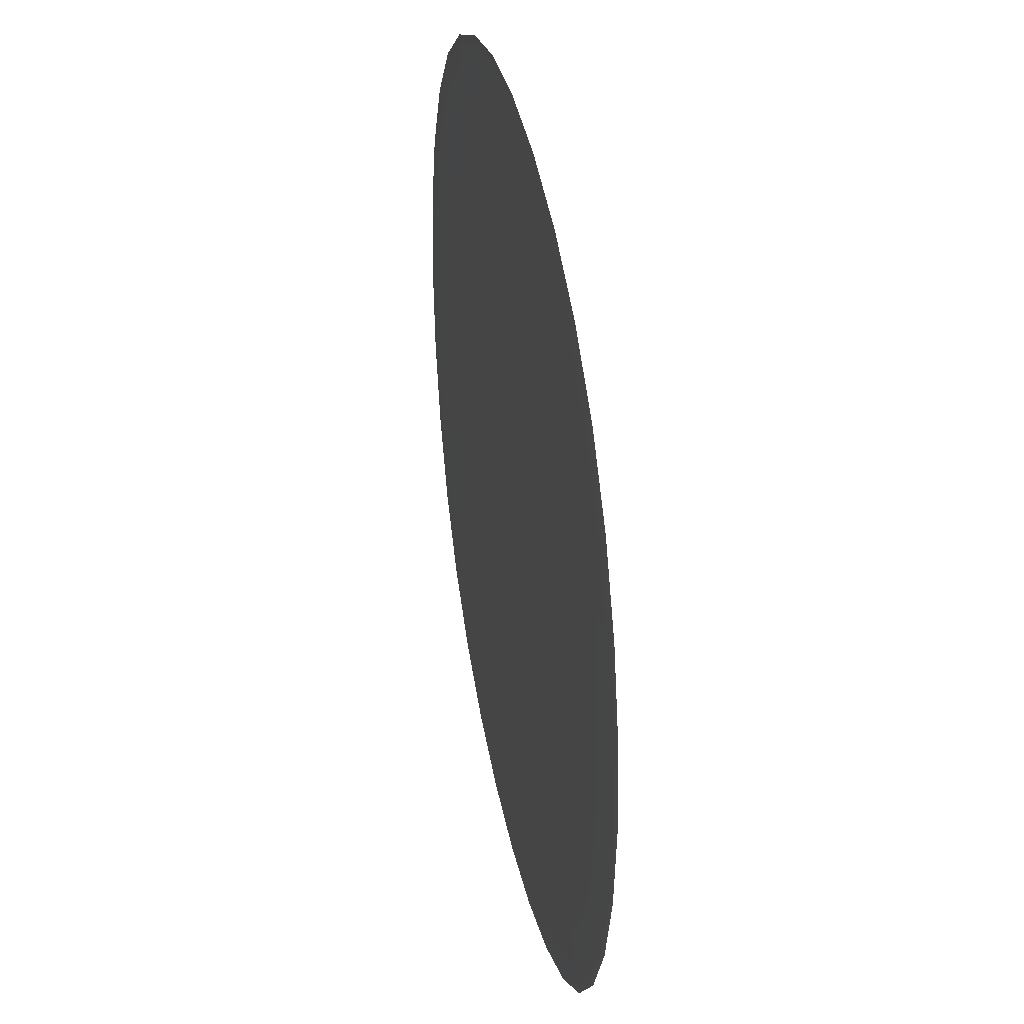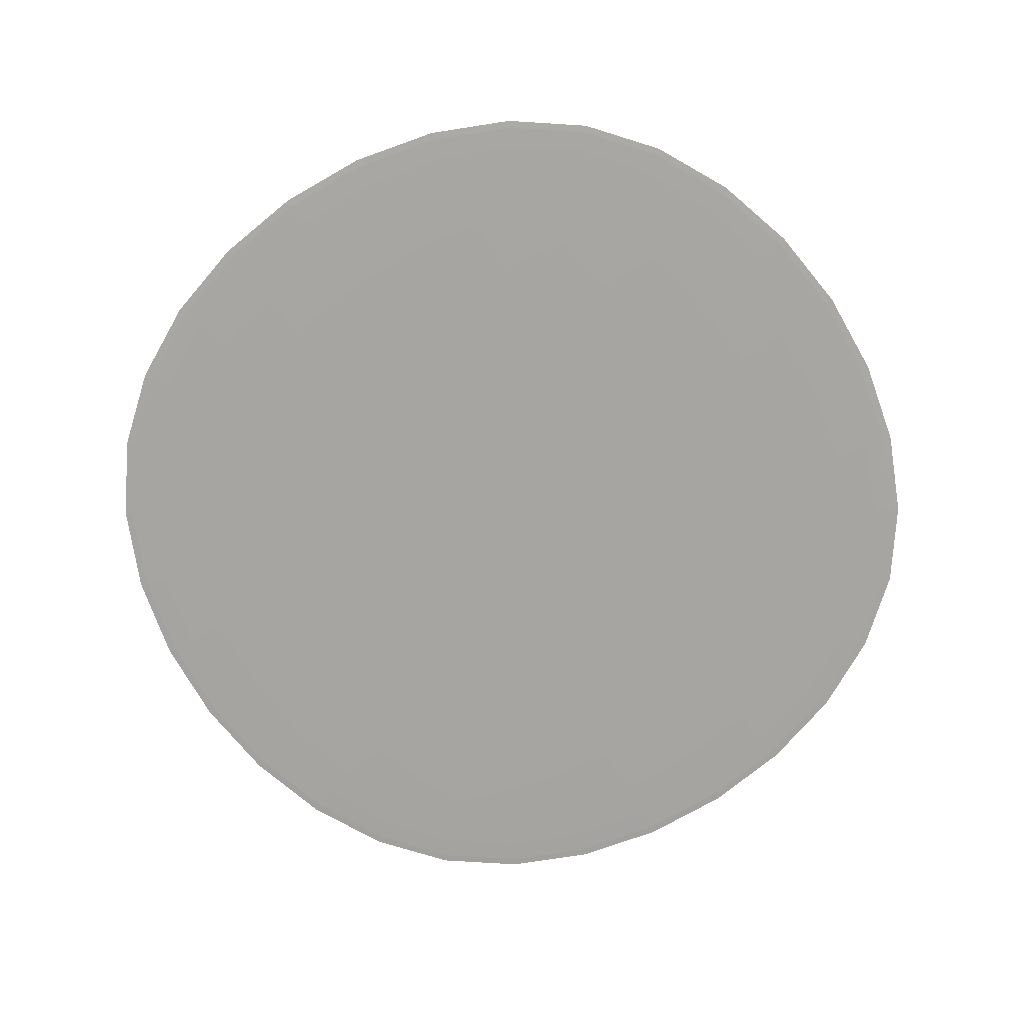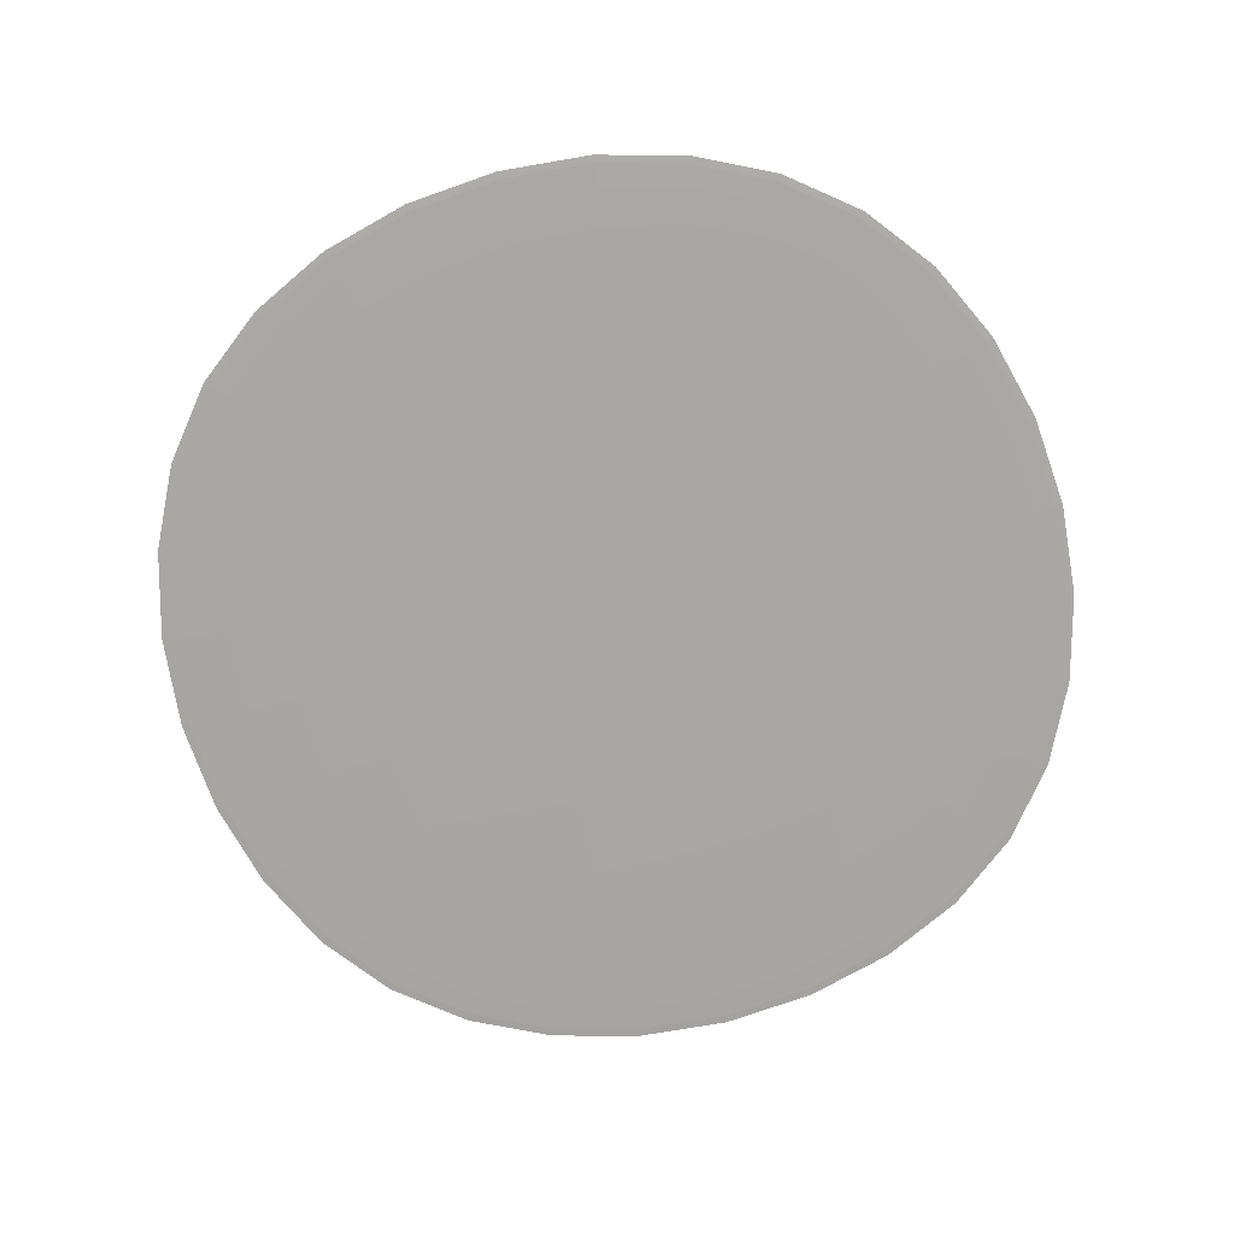
<metadata>
{"format":"obj","ext":"obj","renderer":"f3d","projection":"perspective","resolution":1024,"background":"white","views":[{"elev":37.0,"azim":-101.2,"up":"+Z"},{"elev":-73.8,"azim":124.6,"up":"+Y"},{"elev":-74.5,"azim":-165.4,"up":"+Y"}]}
</metadata>
<code>
o Plane
v -0.2395 -0.000849 0.2395
v 0.2395 -0.000849 0.2395
v -0.2395 -0.000849 -0.2395
v 0.2395 -0.000849 -0.2395
v -0.2395 -0.002548 0.2395
v 0.2395 -0.002548 0.2395
v -0.2395 -0.002548 -0.2395
v 0.2395 -0.002548 -0.2395
v -0.2564 -0.00079 -0.2007
v -0.2745 -0.000725 -0.1421
v -0.2873 -0.00068 -0.07349
v -0.292 -0.000663 -0
v -0.2873 -0.00068 0.07349
v -0.2745 -0.000725 0.1421
v -0.2564 -0.00079 0.2007
v -0.2007 -0.00079 0.2564
v -0.1421 -0.000725 0.2745
v -0.07349 -0.00068 0.2873
v 0 -0.000663 0.292
v 0.07349 -0.00068 0.2873
v 0.1421 -0.000725 0.2745
v 0.2007 -0.00079 0.2564
v 0.2564 -0.00079 0.2007
v 0.2745 -0.000725 0.1421
v 0.2873 -0.00068 0.07349
v 0.292 -0.000663 0
v 0.2873 -0.00068 -0.07349
v 0.2745 -0.000725 -0.1421
v 0.2564 -0.00079 -0.2007
v 0.2007 -0.00079 -0.2564
v 0.1421 -0.000725 -0.2745
v 0.07349 -0.00068 -0.2873
v -0 -0.000663 -0.292
v -0.07349 -0.00068 -0.2873
v -0.1421 -0.000725 -0.2745
v -0.2007 -0.00079 -0.2564
v -0.2564 -0.002607 -0.2007
v -0.2745 -0.002672 -0.1421
v -0.2873 -0.002717 -0.07349
v -0.292 -0.002734 -0
v -0.2873 -0.002717 0.07349
v -0.2745 -0.002672 0.1421
v -0.2564 -0.002607 0.2007
v -0.2007 -0.002607 0.2564
v -0.1421 -0.002672 0.2745
v -0.07349 -0.002717 0.2873
v 0 -0.002734 0.292
v 0.07349 -0.002717 0.2873
v 0.1421 -0.002672 0.2745
v 0.2007 -0.002607 0.2564
v 0.2564 -0.002607 0.2007
v 0.2745 -0.002672 0.1421
v 0.2873 -0.002717 0.07349
v 0.292 -0.002734 0
v 0.2873 -0.002717 -0.07349
v 0.2745 -0.002672 -0.1421
v 0.2564 -0.002607 -0.2007
v 0.2007 -0.002607 -0.2564
v 0.1421 -0.002672 -0.2745
v 0.07349 -0.002717 -0.2873
v -0 -0.002734 -0.292
v -0.07349 -0.002717 -0.2873
v -0.1421 -0.002672 -0.2745
v -0.2007 -0.002607 -0.2564
v 0.2564 -0.000987 -0.2564
v 0.2745 -0.001195 -0.2745
v 0.2873 -0.001438 -0.2873
v 0.292 -0.001699 -0.292
v 0.2873 -0.001959 -0.2873
v 0.2745 -0.002202 -0.2745
v 0.2564 -0.00241 -0.2564
v 0.2564 -0.00241 0.2564
v 0.2745 -0.002202 0.2745
v 0.2873 -0.001959 0.2873
v 0.292 -0.001699 0.292
v 0.2873 -0.001438 0.2873
v 0.2745 -0.001195 0.2745
v 0.2564 -0.000987 0.2564
v -0.2564 -0.000987 0.2564
v -0.2745 -0.001195 0.2745
v -0.2873 -0.001438 0.2873
v -0.292 -0.001699 0.292
v -0.2873 -0.001959 0.2873
v -0.2745 -0.002202 0.2745
v -0.2564 -0.00241 0.2564
v -0.2564 -0.00241 -0.2564
v -0.2745 -0.002202 -0.2745
v -0.2873 -0.001959 -0.2873
v -0.292 -0.001699 -0.292
v -0.2873 -0.001438 -0.2873
v -0.2745 -0.001195 -0.2745
v -0.2564 -0.000987 -0.2564
v -0.2068 -0.000662 0.2068
v -0.2181 -0.00057 0.1452
v -0.2273 -0.000513 0.07478
v -0.2309 -0.000493 0
v -0.2273 -0.000513 -0.07478
v -0.2181 -0.00057 -0.1452
v -0.2068 -0.000662 -0.2068
v -0.1452 -0.00057 0.2181
v -0.1515 -0.00046 0.1515
v -0.1572 -0.000393 0.07757
v -0.1596 -0.000371 0
v -0.1572 -0.000393 -0.07757
v -0.1515 -0.00046 -0.1515
v -0.1452 -0.00057 -0.2181
v -0.07478 -0.000513 0.2273
v -0.07757 -0.000393 0.1572
v -0.08029 -0.000321 0.08029
v -0.0815 -0.000297 -0
v -0.08029 -0.000321 -0.08029
v -0.07757 -0.000393 -0.1572
v -0.07478 -0.000513 -0.2273
v 0 -0.000493 0.2309
v 0 -0.000371 0.1596
v -0 -0.000297 0.0815
v -0 -0.000273 -0
v -0 -0.000297 -0.0815
v -0 -0.000371 -0.1596
v -0 -0.000493 -0.2309
v 0.07478 -0.000513 0.2273
v 0.07757 -0.000393 0.1572
v 0.08029 -0.000321 0.08029
v 0.0815 -0.000297 -0
v 0.08029 -0.000321 -0.08029
v 0.07757 -0.000393 -0.1572
v 0.07478 -0.000513 -0.2273
v 0.1452 -0.00057 0.2181
v 0.1515 -0.00046 0.1515
v 0.1572 -0.000393 0.07757
v 0.1596 -0.000371 -0
v 0.1572 -0.000393 -0.07757
v 0.1515 -0.00046 -0.1515
v 0.1452 -0.00057 -0.2181
v 0.2068 -0.000662 0.2068
v 0.2181 -0.00057 0.1452
v 0.2273 -0.000513 0.07478
v 0.2309 -0.000493 -0
v 0.2273 -0.000513 -0.07478
v 0.2181 -0.00057 -0.1452
v 0.2068 -0.000662 -0.2068
v -0.2068 -0.002735 0.2068
v -0.1452 -0.002827 0.2181
v -0.07478 -0.002884 0.2273
v -0 -0.002904 0.2309
v 0.07478 -0.002884 0.2273
v 0.1452 -0.002827 0.2181
v 0.2068 -0.002735 0.2068
v -0.2181 -0.002827 0.1452
v -0.1515 -0.002937 0.1515
v -0.07757 -0.003004 0.1572
v -0 -0.003026 0.1596
v 0.07757 -0.003004 0.1572
v 0.1515 -0.002937 0.1515
v 0.2181 -0.002827 0.1452
v -0.2273 -0.002884 0.07478
v -0.1572 -0.003004 0.07757
v -0.08029 -0.003076 0.08029
v 0 -0.0031 0.0815
v 0.08029 -0.003076 0.08029
v 0.1572 -0.003004 0.07757
v 0.2273 -0.002884 0.07478
v -0.2309 -0.002904 -0
v -0.1596 -0.003026 -0
v -0.0815 -0.0031 0
v 0 -0.003124 0
v 0.0815 -0.0031 0
v 0.1596 -0.003026 0
v 0.2309 -0.002904 0
v -0.2273 -0.002884 -0.07478
v -0.1572 -0.003004 -0.07757
v -0.08029 -0.003076 -0.08029
v 0 -0.0031 -0.0815
v 0.08029 -0.003076 -0.08029
v 0.1572 -0.003004 -0.07757
v 0.2273 -0.002884 -0.07478
v -0.2181 -0.002827 -0.1452
v -0.1515 -0.002937 -0.1515
v -0.07757 -0.003004 -0.1572
v 0 -0.003026 -0.1596
v 0.07757 -0.003004 -0.1572
v 0.1515 -0.002937 -0.1515
v 0.2181 -0.002827 -0.1452
v -0.2068 -0.002735 -0.2068
v -0.1452 -0.002827 -0.2181
v -0.07478 -0.002884 -0.2273
v 0 -0.002904 -0.2309
v 0.07478 -0.002884 -0.2273
v 0.1452 -0.002827 -0.2181
v 0.2068 -0.002735 -0.2068
v 0.2925 -0.000965 0.2068
v 0.3182 -0.000925 0.1452
v 0.3344 -0.000893 0.07478
v 0.3401 -0.00088 0
v 0.3344 -0.000893 -0.07478
v 0.3182 -0.000925 -0.1452
v 0.2925 -0.000965 -0.2068
v 0.3182 -0.001184 0.2181
v 0.3492 -0.001162 0.1515
v 0.3681 -0.001141 0.07757
v 0.3746 -0.001133 0
v 0.3681 -0.001141 -0.07757
v 0.3492 -0.001162 -0.1515
v 0.3182 -0.001184 -0.2181
v 0.3344 -0.001433 0.2273
v 0.3681 -0.001423 0.1572
v 0.3885 -0.001414 0.08029
v 0.3953 -0.00141 0
v 0.3885 -0.001414 -0.08029
v 0.3681 -0.001423 -0.1572
v 0.3344 -0.001433 -0.2273
v 0.3401 -0.001699 0.2309
v 0.3746 -0.001699 0.1596
v 0.3953 -0.001699 0.0815
v 0.4022 -0.001699 -0
v 0.3953 -0.001699 -0.0815
v 0.3746 -0.001699 -0.1596
v 0.3401 -0.001699 -0.2309
v 0.3344 -0.001964 0.2273
v 0.3681 -0.001974 0.1572
v 0.3885 -0.001983 0.08029
v 0.3953 -0.001987 -0
v 0.3885 -0.001983 -0.08029
v 0.3681 -0.001974 -0.1572
v 0.3344 -0.001964 -0.2273
v 0.3182 -0.002213 0.2181
v 0.3492 -0.002236 0.1515
v 0.3681 -0.002256 0.07757
v 0.3746 -0.002264 -0
v 0.3681 -0.002256 -0.07757
v 0.3492 -0.002236 -0.1515
v 0.3182 -0.002213 -0.2181
v 0.2925 -0.002432 0.2068
v 0.3182 -0.002472 0.1452
v 0.3344 -0.002504 0.07478
v 0.3401 -0.002517 0
v 0.3344 -0.002504 -0.07478
v 0.3182 -0.002472 -0.1452
v 0.2925 -0.002432 -0.2068
v -0.2925 -0.000965 -0.2068
v -0.3182 -0.000925 -0.1452
v -0.3344 -0.000893 -0.07478
v -0.3401 -0.00088 -0
v -0.3344 -0.000893 0.07478
v -0.3182 -0.000925 0.1452
v -0.2925 -0.000965 0.2068
v -0.3182 -0.001184 -0.2181
v -0.3492 -0.001162 -0.1515
v -0.3681 -0.001141 -0.07757
v -0.3746 -0.001133 -0
v -0.3681 -0.001141 0.07757
v -0.3492 -0.001162 0.1515
v -0.3182 -0.001184 0.2181
v -0.3344 -0.001433 -0.2273
v -0.3681 -0.001423 -0.1572
v -0.3885 -0.001414 -0.08029
v -0.3953 -0.00141 -0
v -0.3885 -0.001414 0.08029
v -0.3681 -0.001423 0.1572
v -0.3344 -0.001433 0.2273
v -0.3401 -0.001699 -0.2309
v -0.3746 -0.001699 -0.1596
v -0.3953 -0.001699 -0.0815
v -0.4022 -0.001699 0
v -0.3953 -0.001699 0.0815
v -0.3746 -0.001699 0.1596
v -0.3401 -0.001699 0.2309
v -0.3344 -0.001964 -0.2273
v -0.3681 -0.001974 -0.1572
v -0.3885 -0.001983 -0.08029
v -0.3953 -0.001987 0
v -0.3885 -0.001983 0.08029
v -0.3681 -0.001974 0.1572
v -0.3344 -0.001964 0.2273
v -0.3182 -0.002213 -0.2181
v -0.3492 -0.002236 -0.1515
v -0.3681 -0.002256 -0.07757
v -0.3746 -0.002264 0
v -0.3681 -0.002256 0.07757
v -0.3492 -0.002236 0.1515
v -0.3182 -0.002213 0.2181
v -0.2925 -0.002432 -0.2068
v -0.3182 -0.002472 -0.1452
v -0.3344 -0.002504 -0.07478
v -0.3401 -0.002517 0
v -0.3344 -0.002504 0.07478
v -0.3182 -0.002472 0.1452
v -0.2925 -0.002432 0.2068
v 0.2068 -0.000965 -0.2925
v 0.1452 -0.000925 -0.3182
v 0.07478 -0.000893 -0.3344
v 0 -0.00088 -0.3401
v -0.07478 -0.000893 -0.3344
v -0.1452 -0.000925 -0.3182
v -0.2068 -0.000965 -0.2925
v 0.2181 -0.001184 -0.3182
v 0.1515 -0.001162 -0.3492
v 0.07757 -0.001141 -0.3681
v 0 -0.001133 -0.3746
v -0.07757 -0.001141 -0.3681
v -0.1515 -0.001162 -0.3492
v -0.2181 -0.001184 -0.3182
v 0.2273 -0.001433 -0.3344
v 0.1572 -0.001423 -0.3681
v 0.08029 -0.001414 -0.3885
v 0 -0.00141 -0.3953
v -0.08029 -0.001414 -0.3885
v -0.1572 -0.001423 -0.3681
v -0.2273 -0.001433 -0.3344
v 0.2309 -0.001699 -0.3401
v 0.1596 -0.001699 -0.3746
v 0.0815 -0.001699 -0.3953
v 0 -0.001699 -0.4022
v -0.0815 -0.001699 -0.3953
v -0.1596 -0.001699 -0.3746
v -0.2309 -0.001699 -0.3401
v 0.2273 -0.001964 -0.3344
v 0.1572 -0.001974 -0.3681
v 0.08029 -0.001983 -0.3885
v -0 -0.001987 -0.3953
v -0.08029 -0.001983 -0.3885
v -0.1572 -0.001974 -0.3681
v -0.2273 -0.001964 -0.3344
v 0.2181 -0.002213 -0.3182
v 0.1515 -0.002236 -0.3492
v 0.07757 -0.002256 -0.3681
v -0 -0.002264 -0.3746
v -0.07757 -0.002256 -0.3681
v -0.1515 -0.002236 -0.3492
v -0.2181 -0.002213 -0.3182
v 0.2068 -0.002432 -0.2925
v 0.1452 -0.002472 -0.3182
v 0.07478 -0.002504 -0.3344
v -0 -0.002517 -0.3401
v -0.07478 -0.002504 -0.3344
v -0.1452 -0.002472 -0.3182
v -0.2068 -0.002432 -0.2925
v -0.2068 -0.000965 0.2925
v -0.1452 -0.000925 0.3182
v -0.07478 -0.000893 0.3344
v -0 -0.00088 0.3401
v 0.07478 -0.000893 0.3344
v 0.1452 -0.000925 0.3182
v 0.2068 -0.000965 0.2925
v -0.2181 -0.001184 0.3182
v -0.1515 -0.001162 0.3492
v -0.07757 -0.001141 0.3681
v -0 -0.001133 0.3746
v 0.07757 -0.001141 0.3681
v 0.1515 -0.001162 0.3492
v 0.2181 -0.001184 0.3182
v -0.2273 -0.001433 0.3344
v -0.1572 -0.001423 0.3681
v -0.08029 -0.001414 0.3885
v -0 -0.00141 0.3953
v 0.08029 -0.001414 0.3885
v 0.1572 -0.001423 0.3681
v 0.2273 -0.001433 0.3344
v -0.2309 -0.001699 0.3401
v -0.1596 -0.001699 0.3746
v -0.0815 -0.001699 0.3953
v 0 -0.001699 0.4022
v 0.0815 -0.001699 0.3953
v 0.1596 -0.001699 0.3746
v 0.2309 -0.001699 0.3401
v -0.2273 -0.001964 0.3344
v -0.1572 -0.001974 0.3681
v -0.08029 -0.001983 0.3885
v 0 -0.001987 0.3953
v 0.08029 -0.001983 0.3885
v 0.1572 -0.001974 0.3681
v 0.2273 -0.001964 0.3344
v -0.2181 -0.002213 0.3182
v -0.1515 -0.002236 0.3492
v -0.07757 -0.002256 0.3681
v 0 -0.002264 0.3746
v 0.07757 -0.002256 0.3681
v 0.1515 -0.002236 0.3492
v 0.2181 -0.002213 0.3182
v -0.2068 -0.002432 0.2925
v -0.1452 -0.002472 0.3182
v -0.07478 -0.002504 0.3344
v 0 -0.002517 0.3401
v 0.07478 -0.002504 0.3344
v 0.1452 -0.002472 0.3182
v 0.2068 -0.002432 0.2925
f 93 100 101 94
f 94 101 102 95
f 95 102 103 96
f 96 103 104 97
f 97 104 105 98
f 98 105 106 99
f 100 107 108 101
f 101 108 109 102
f 102 109 110 103
f 103 110 111 104
f 104 111 112 105
f 105 112 113 106
f 107 114 115 108
f 108 115 116 109
f 109 116 117 110
f 110 117 118 111
f 111 118 119 112
f 112 119 120 113
f 114 121 122 115
f 115 122 123 116
f 116 123 124 117
f 117 124 125 118
f 118 125 126 119
f 119 126 127 120
f 121 128 129 122
f 122 129 130 123
f 123 130 131 124
f 124 131 132 125
f 125 132 133 126
f 126 133 134 127
f 128 135 136 129
f 129 136 137 130
f 130 137 138 131
f 131 138 139 132
f 132 139 140 133
f 133 140 141 134
f 1 16 93 15
f 15 93 94 14
f 14 94 95 13
f 13 95 96 12
f 12 96 97 11
f 11 97 98 10
f 10 98 99 9
f 9 99 36 3
f 99 106 35 36
f 106 113 34 35
f 113 120 33 34
f 120 127 32 33
f 127 134 31 32
f 134 141 30 31
f 141 29 4 30
f 140 28 29 141
f 139 27 28 140
f 138 26 27 139
f 137 25 26 138
f 136 24 25 137
f 135 23 24 136
f 22 2 23 135
f 21 22 135 128
f 20 21 128 121
f 19 20 121 114
f 18 19 114 107
f 17 18 107 100
f 16 17 100 93
f 142 149 150 143
f 143 150 151 144
f 144 151 152 145
f 145 152 153 146
f 146 153 154 147
f 147 154 155 148
f 149 156 157 150
f 150 157 158 151
f 151 158 159 152
f 152 159 160 153
f 153 160 161 154
f 154 161 162 155
f 156 163 164 157
f 157 164 165 158
f 158 165 166 159
f 159 166 167 160
f 160 167 168 161
f 161 168 169 162
f 163 170 171 164
f 164 171 172 165
f 165 172 173 166
f 166 173 174 167
f 167 174 175 168
f 168 175 176 169
f 170 177 178 171
f 171 178 179 172
f 172 179 180 173
f 173 180 181 174
f 174 181 182 175
f 175 182 183 176
f 177 184 185 178
f 178 185 186 179
f 179 186 187 180
f 180 187 188 181
f 181 188 189 182
f 182 189 190 183
f 5 43 142 44
f 44 142 143 45
f 45 143 144 46
f 46 144 145 47
f 47 145 146 48
f 48 146 147 49
f 49 147 148 50
f 50 148 51 6
f 148 155 52 51
f 155 162 53 52
f 162 169 54 53
f 169 176 55 54
f 176 183 56 55
f 183 190 57 56
f 190 58 8 57
f 189 59 58 190
f 188 60 59 189
f 187 61 60 188
f 186 62 61 187
f 185 63 62 186
f 184 64 63 185
f 37 7 64 184
f 38 37 184 177
f 39 38 177 170
f 40 39 170 163
f 41 40 163 156
f 42 41 156 149
f 43 42 149 142
f 191 198 199 192
f 192 199 200 193
f 193 200 201 194
f 194 201 202 195
f 195 202 203 196
f 196 203 204 197
f 198 205 206 199
f 199 206 207 200
f 200 207 208 201
f 201 208 209 202
f 202 209 210 203
f 203 210 211 204
f 205 212 213 206
f 206 213 214 207
f 207 214 215 208
f 208 215 216 209
f 209 216 217 210
f 210 217 218 211
f 212 219 220 213
f 213 220 221 214
f 214 221 222 215
f 215 222 223 216
f 216 223 224 217
f 217 224 225 218
f 219 226 227 220
f 220 227 228 221
f 221 228 229 222
f 222 229 230 223
f 223 230 231 224
f 224 231 232 225
f 226 233 234 227
f 227 234 235 228
f 228 235 236 229
f 229 236 237 230
f 230 237 238 231
f 231 238 239 232
f 2 78 191 23
f 23 191 192 24
f 24 192 193 25
f 25 193 194 26
f 26 194 195 27
f 27 195 196 28
f 28 196 197 29
f 29 197 65 4
f 197 204 66 65
f 204 211 67 66
f 211 218 68 67
f 218 225 69 68
f 225 232 70 69
f 232 239 71 70
f 239 57 8 71
f 238 56 57 239
f 237 55 56 238
f 236 54 55 237
f 235 53 54 236
f 234 52 53 235
f 233 51 52 234
f 72 6 51 233
f 73 72 233 226
f 74 73 226 219
f 75 74 219 212
f 76 75 212 205
f 77 76 205 198
f 78 77 198 191
f 240 247 248 241
f 241 248 249 242
f 242 249 250 243
f 243 250 251 244
f 244 251 252 245
f 245 252 253 246
f 247 254 255 248
f 248 255 256 249
f 249 256 257 250
f 250 257 258 251
f 251 258 259 252
f 252 259 260 253
f 254 261 262 255
f 255 262 263 256
f 256 263 264 257
f 257 264 265 258
f 258 265 266 259
f 259 266 267 260
f 261 268 269 262
f 262 269 270 263
f 263 270 271 264
f 264 271 272 265
f 265 272 273 266
f 266 273 274 267
f 268 275 276 269
f 269 276 277 270
f 270 277 278 271
f 271 278 279 272
f 272 279 280 273
f 273 280 281 274
f 275 282 283 276
f 276 283 284 277
f 277 284 285 278
f 278 285 286 279
f 279 286 287 280
f 280 287 288 281
f 3 92 240 9
f 9 240 241 10
f 10 241 242 11
f 11 242 243 12
f 12 243 244 13
f 13 244 245 14
f 14 245 246 15
f 15 246 79 1
f 246 253 80 79
f 253 260 81 80
f 260 267 82 81
f 267 274 83 82
f 274 281 84 83
f 281 288 85 84
f 288 43 5 85
f 287 42 43 288
f 286 41 42 287
f 285 40 41 286
f 284 39 40 285
f 283 38 39 284
f 282 37 38 283
f 86 7 37 282
f 87 86 282 275
f 88 87 275 268
f 89 88 268 261
f 90 89 261 254
f 91 90 254 247
f 92 91 247 240
f 289 296 297 290
f 290 297 298 291
f 291 298 299 292
f 292 299 300 293
f 293 300 301 294
f 294 301 302 295
f 296 303 304 297
f 297 304 305 298
f 298 305 306 299
f 299 306 307 300
f 300 307 308 301
f 301 308 309 302
f 303 310 311 304
f 304 311 312 305
f 305 312 313 306
f 306 313 314 307
f 307 314 315 308
f 308 315 316 309
f 310 317 318 311
f 311 318 319 312
f 312 319 320 313
f 313 320 321 314
f 314 321 322 315
f 315 322 323 316
f 317 324 325 318
f 318 325 326 319
f 319 326 327 320
f 320 327 328 321
f 321 328 329 322
f 322 329 330 323
f 324 331 332 325
f 325 332 333 326
f 326 333 334 327
f 327 334 335 328
f 328 335 336 329
f 329 336 337 330
f 4 65 289 30
f 30 289 290 31
f 31 290 291 32
f 32 291 292 33
f 33 292 293 34
f 34 293 294 35
f 35 294 295 36
f 36 295 92 3
f 295 302 91 92
f 302 309 90 91
f 309 316 89 90
f 316 323 88 89
f 323 330 87 88
f 330 337 86 87
f 337 64 7 86
f 336 63 64 337
f 335 62 63 336
f 334 61 62 335
f 333 60 61 334
f 332 59 60 333
f 331 58 59 332
f 71 8 58 331
f 70 71 331 324
f 69 70 324 317
f 68 69 317 310
f 67 68 310 303
f 66 67 303 296
f 65 66 296 289
f 338 345 346 339
f 339 346 347 340
f 340 347 348 341
f 341 348 349 342
f 342 349 350 343
f 343 350 351 344
f 345 352 353 346
f 346 353 354 347
f 347 354 355 348
f 348 355 356 349
f 349 356 357 350
f 350 357 358 351
f 352 359 360 353
f 353 360 361 354
f 354 361 362 355
f 355 362 363 356
f 356 363 364 357
f 357 364 365 358
f 359 366 367 360
f 360 367 368 361
f 361 368 369 362
f 362 369 370 363
f 363 370 371 364
f 364 371 372 365
f 366 373 374 367
f 367 374 375 368
f 368 375 376 369
f 369 376 377 370
f 370 377 378 371
f 371 378 379 372
f 373 380 381 374
f 374 381 382 375
f 375 382 383 376
f 376 383 384 377
f 377 384 385 378
f 378 385 386 379
f 1 79 338 16
f 16 338 339 17
f 17 339 340 18
f 18 340 341 19
f 19 341 342 20
f 20 342 343 21
f 21 343 344 22
f 22 344 78 2
f 344 351 77 78
f 351 358 76 77
f 358 365 75 76
f 365 372 74 75
f 372 379 73 74
f 379 386 72 73
f 386 50 6 72
f 385 49 50 386
f 384 48 49 385
f 383 47 48 384
f 382 46 47 383
f 381 45 46 382
f 380 44 45 381
f 85 5 44 380
f 84 85 380 373
f 83 84 373 366
f 82 83 366 359
f 81 82 359 352
f 80 81 352 345
f 79 80 345 338

</code>
